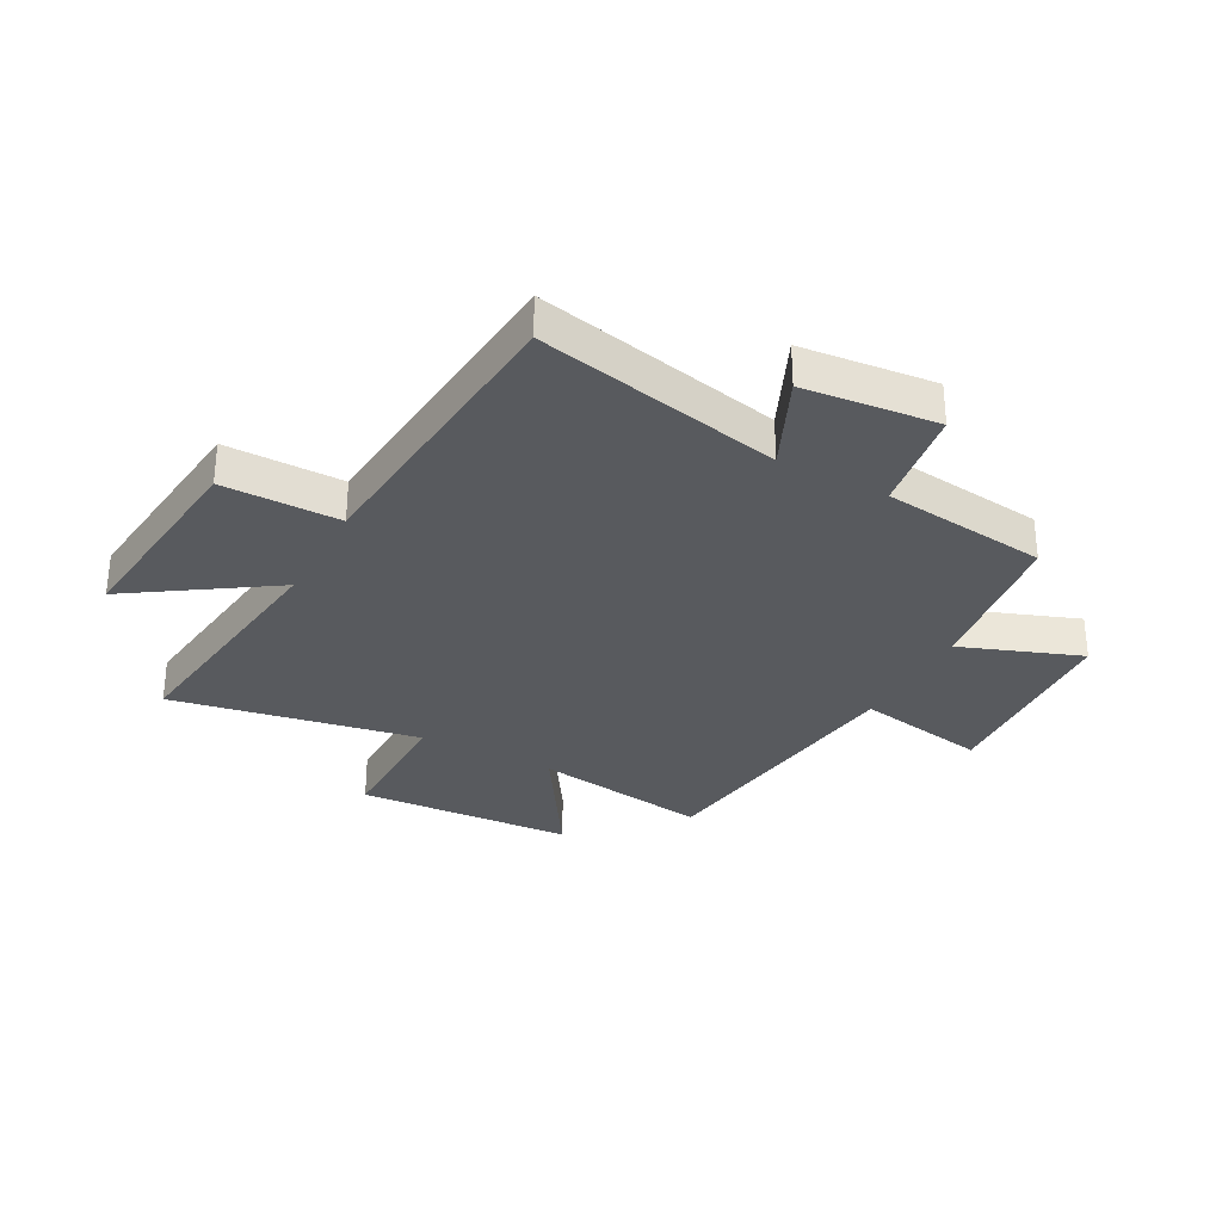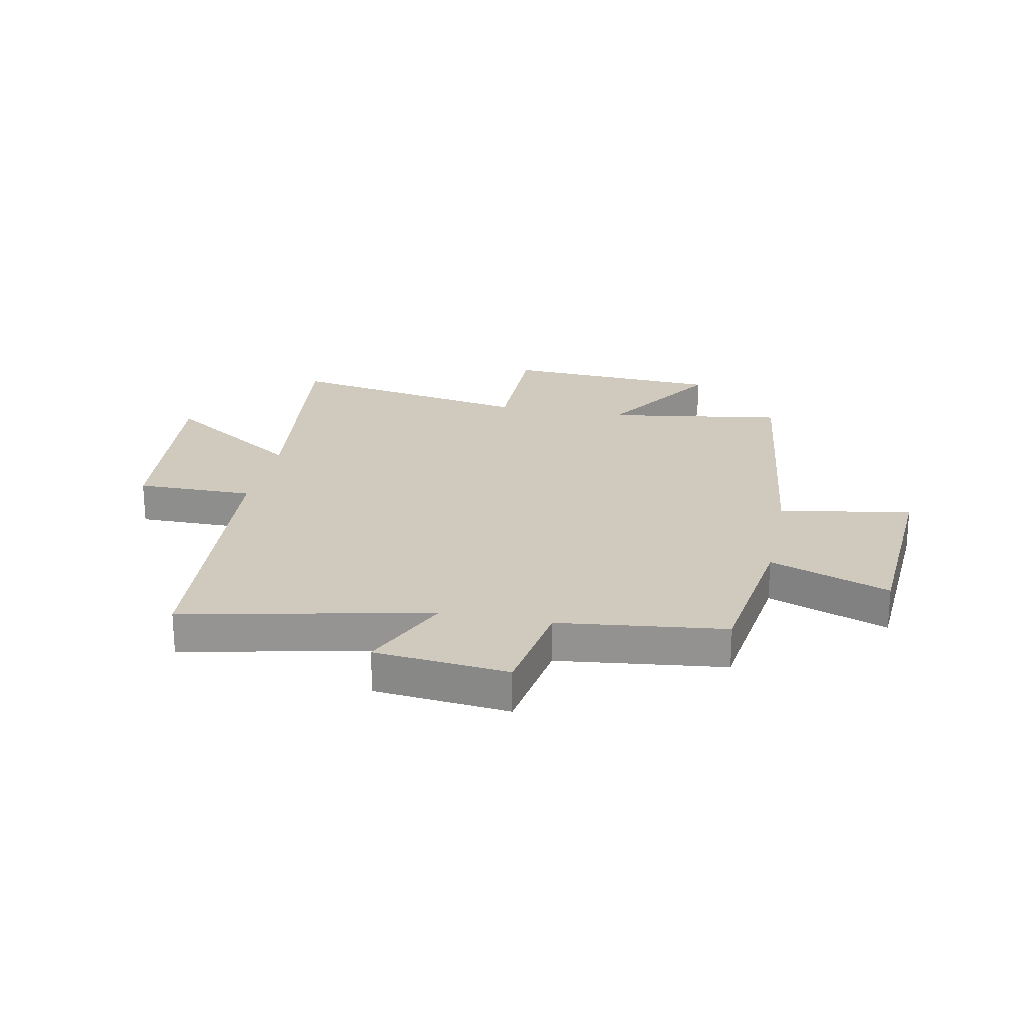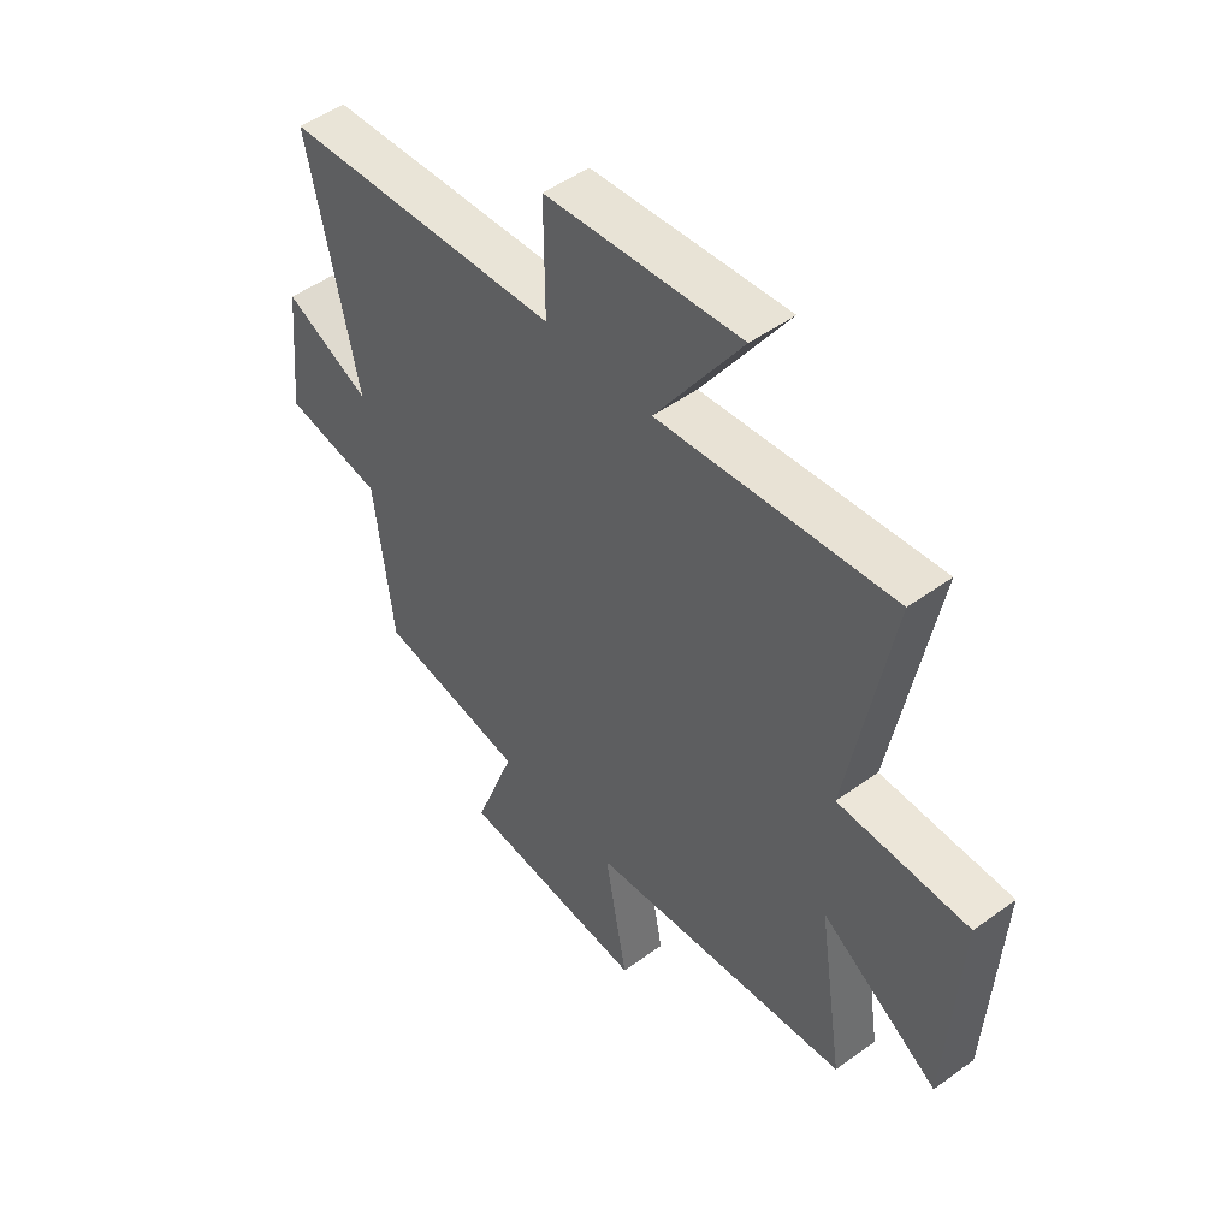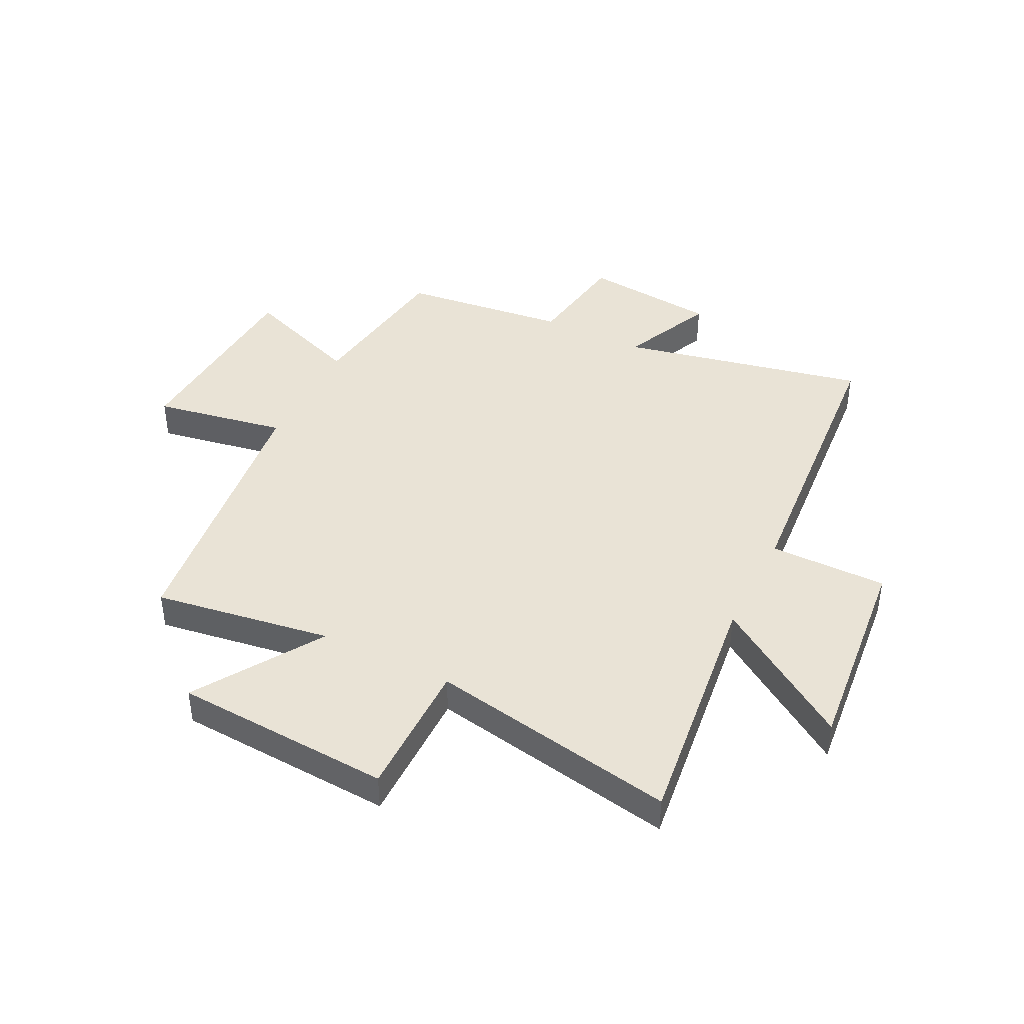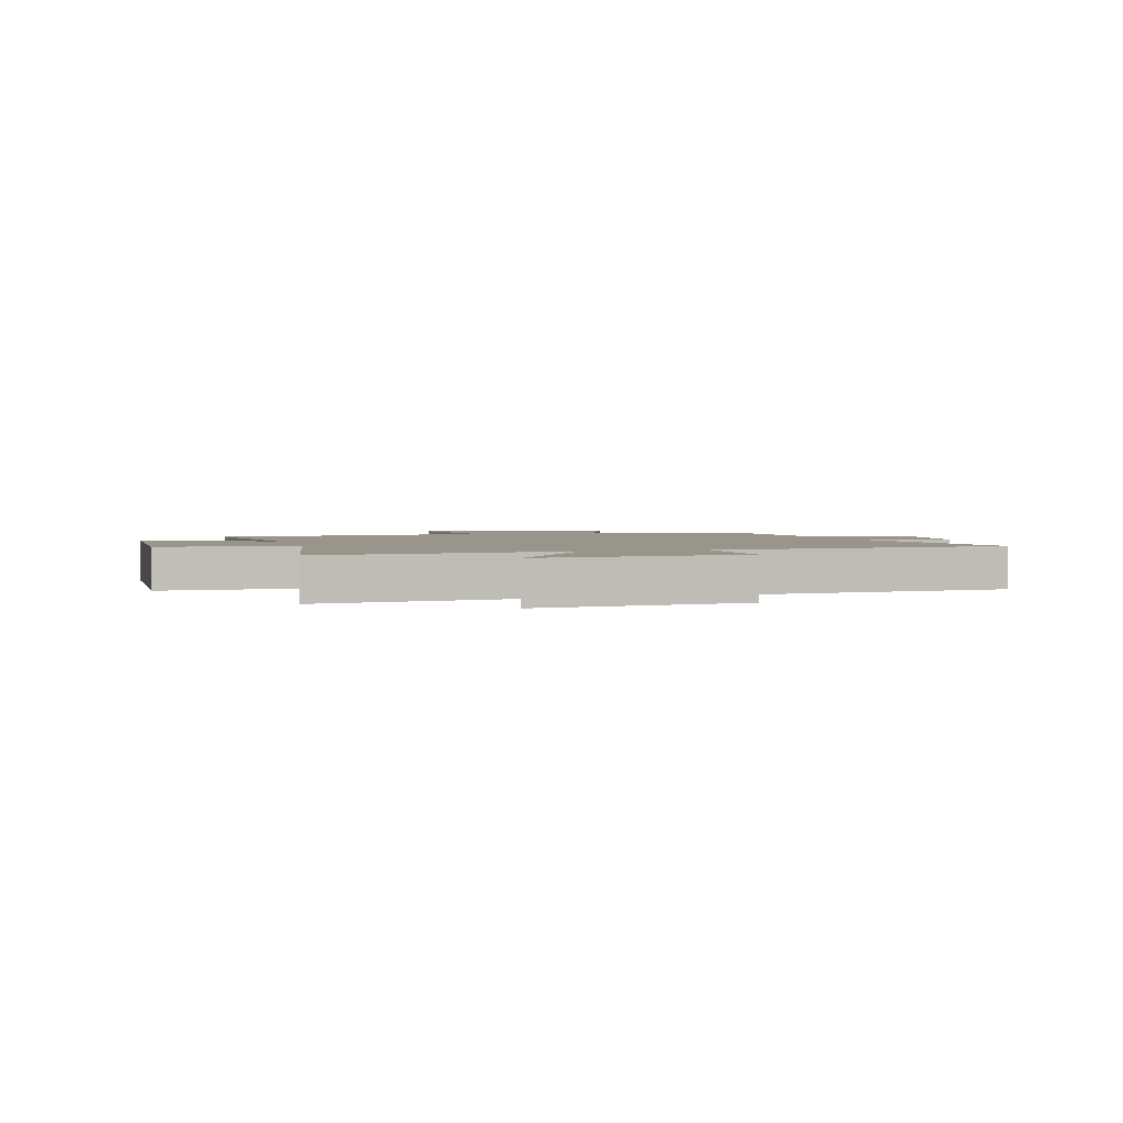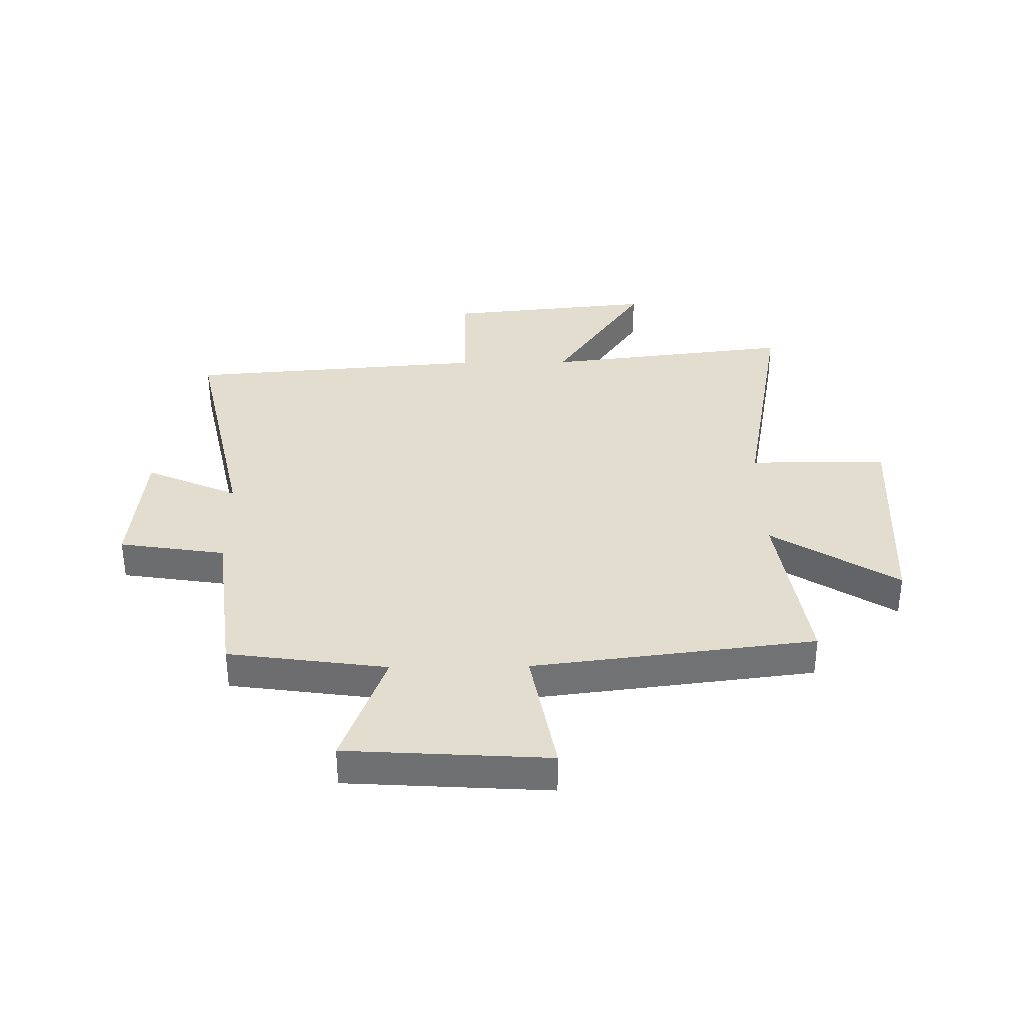
<metadata>
{"format":"obj","ext":"obj","renderer":"f3d","projection":"perspective","resolution":1024,"background":"white","views":[{"elev":-31.0,"azim":61.7,"up":"+Y"},{"elev":22.9,"azim":101.4,"up":"+Y"},{"elev":49.7,"azim":-128.7,"up":"+Z"},{"elev":42.3,"azim":-63.4,"up":"+Y"},{"elev":2.2,"azim":-16.3,"up":"+Y"},{"elev":34.9,"azim":179.3,"up":"+Y"}]}
</metadata>
<code>
v -0.58 0.07 0.554
v -0.14 0.07 0.5
v -0.303 0.07 0.745
v 0.065 0.07 0.707
v 0.064 0.07 0.5
v 0.593 0.07 0.457
v 0.5 0.07 0.024
v 0.663 0.07 0.097
v 0.687 0.07 -0.139
v 0.5 0.07 -0.168
v 0.465 0.07 -0.461
v 0.185 0.07 -0.5
v 0.263 0.07 -0.711
v -0.093 0.07 -0.733
v -0.051 0.07 -0.5
v -0.548 0.07 -0.438
v -0.5 0.07 -0.125
v -0.722 0.07 -0.266
v -0.744 0.07 0.118
v -0.5 0.07 0.117
v -0.58 0 0.554
v -0.14 0 0.5
v -0.303 0 0.745
v 0.065 0 0.707
v 0.064 0 0.5
v 0.593 0 0.457
v 0.5 0 0.024
v 0.663 0 0.097
v 0.687 0 -0.139
v 0.5 0 -0.168
v 0.465 0 -0.461
v 0.185 0 -0.5
v 0.263 0 -0.711
v -0.093 0 -0.733
v -0.051 0 -0.5
v -0.548 0 -0.438
v -0.5 0 -0.125
v -0.722 0 -0.266
v -0.744 0 0.118
v -0.5 0 0.117
f 17 18 19 20
f 15 16 17
f 15 17 20
f 12 13 14 15
f 10 11 12 15
f 10 15 20 1
f 7 8 9 10
f 5 6 7
f 5 7 10
f 2 3 4 5
f 2 5 10
f 1 2 10
f 40 39 38 37
f 37 36 35
f 40 37 35
f 35 34 33 32
f 35 32 31 30
f 21 40 35 30
f 30 29 28 27
f 27 26 25
f 30 27 25
f 25 24 23 22
f 30 25 22
f 30 22 21
f 1 21 22 2
f 2 22 23 3
f 3 23 24 4
f 4 24 25 5
f 5 25 26 6
f 6 26 27 7
f 7 27 28 8
f 8 28 29 9
f 9 29 30 10
f 10 30 31 11
f 11 31 32 12
f 12 32 33 13
f 13 33 34 14
f 14 34 35 15
f 15 35 36 16
f 16 36 37 17
f 17 37 38 18
f 18 38 39 19
f 19 39 40 20
f 20 40 21 1

</code>
